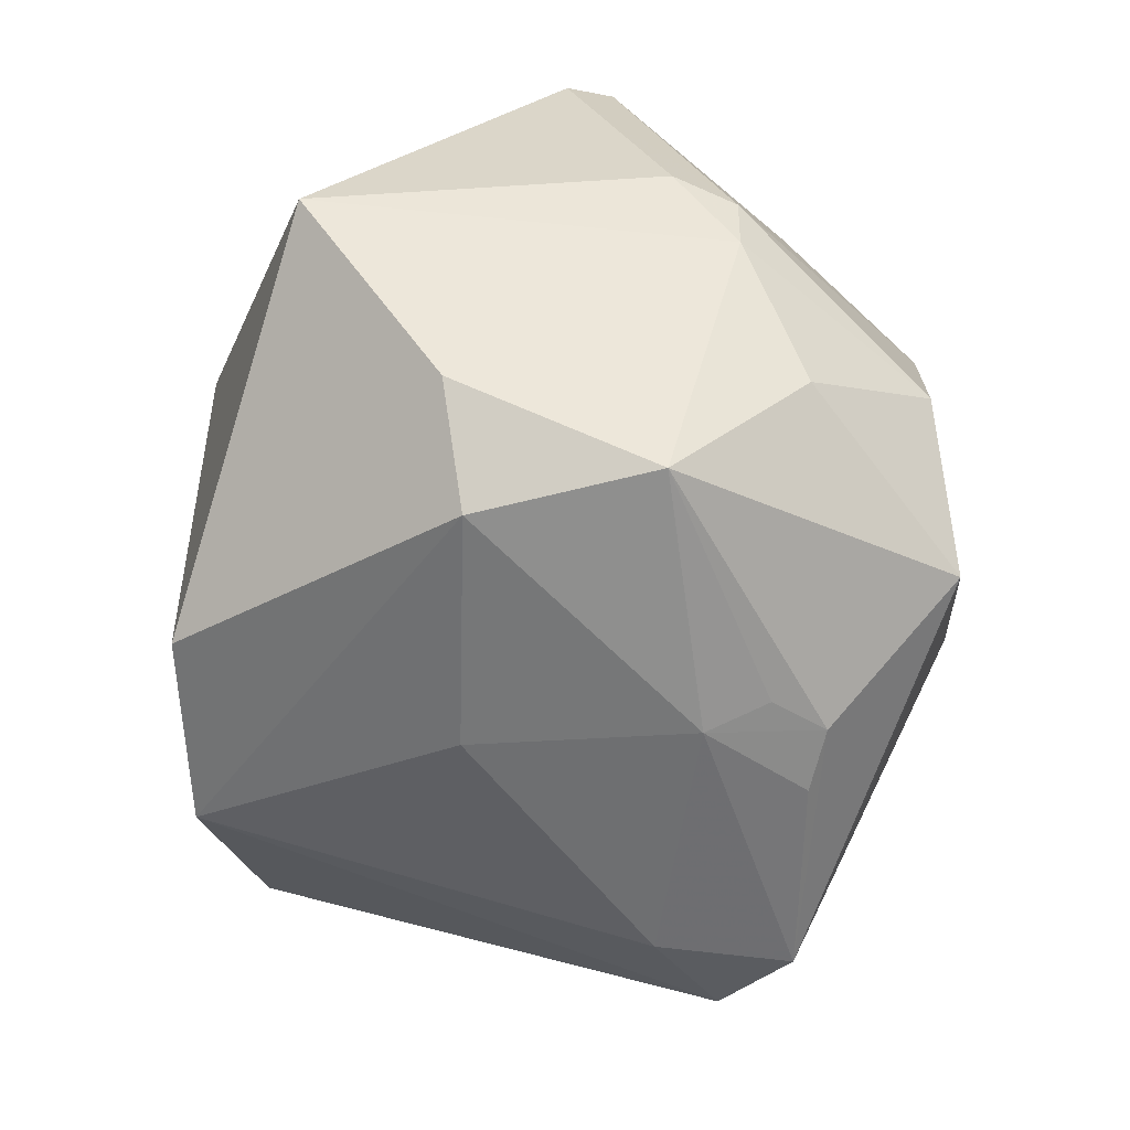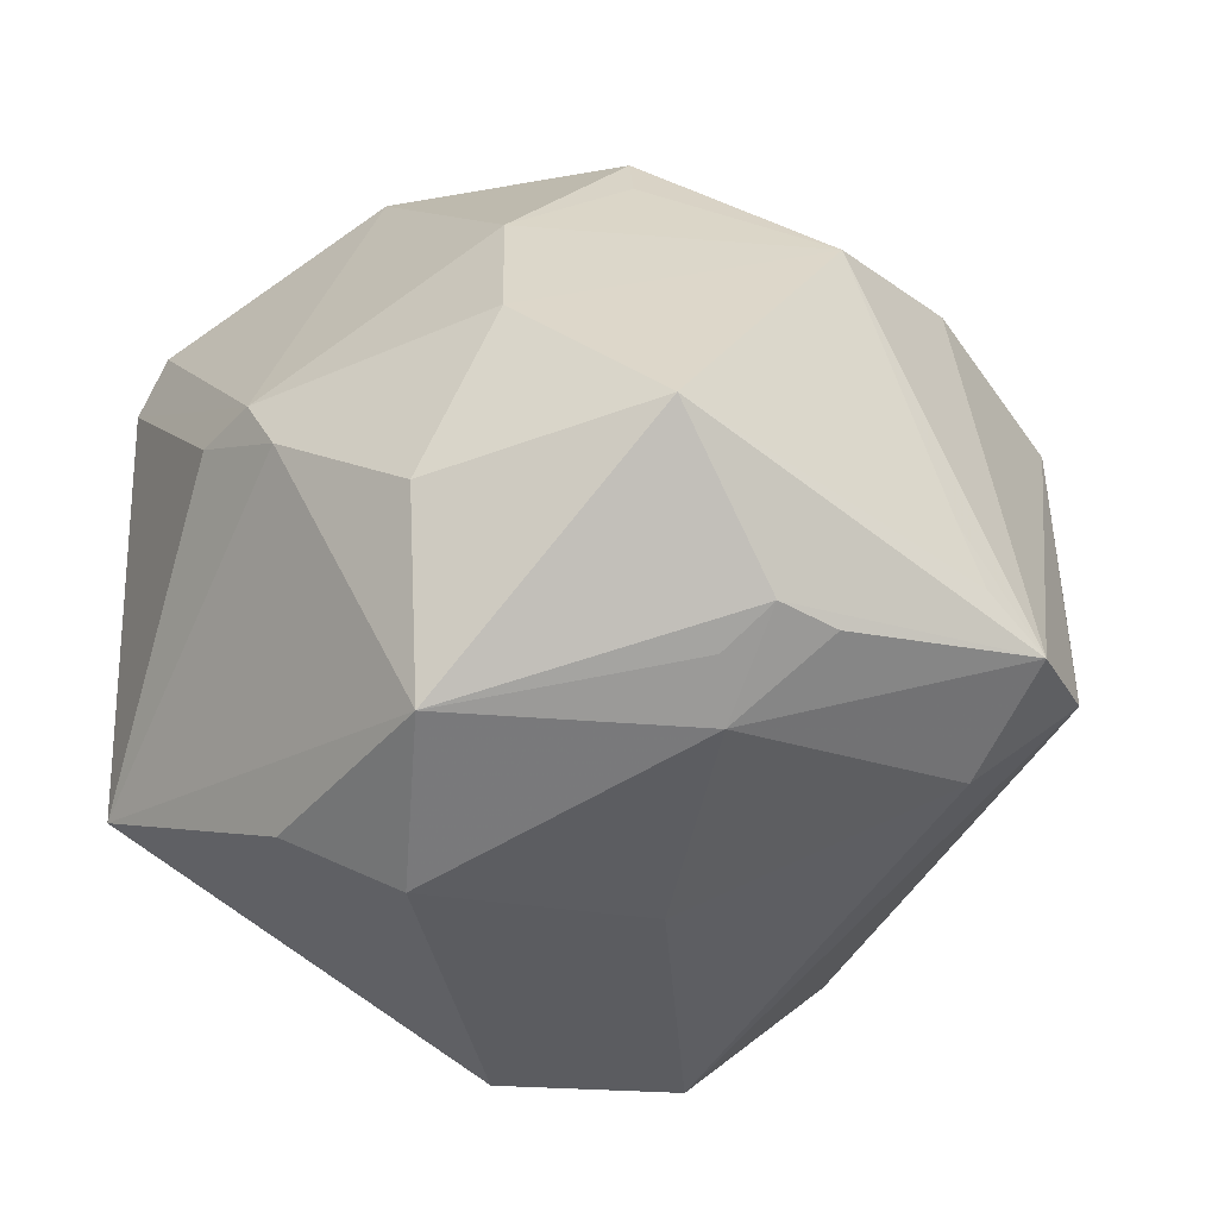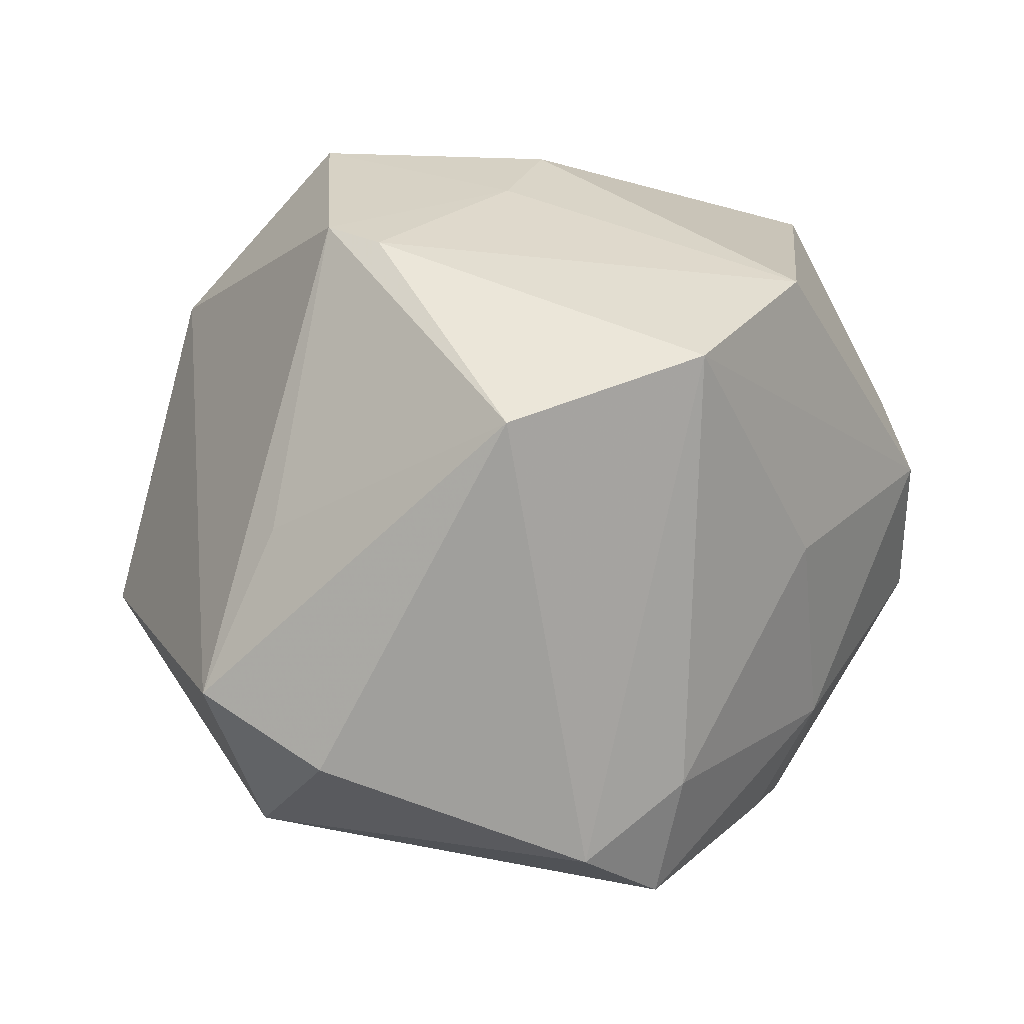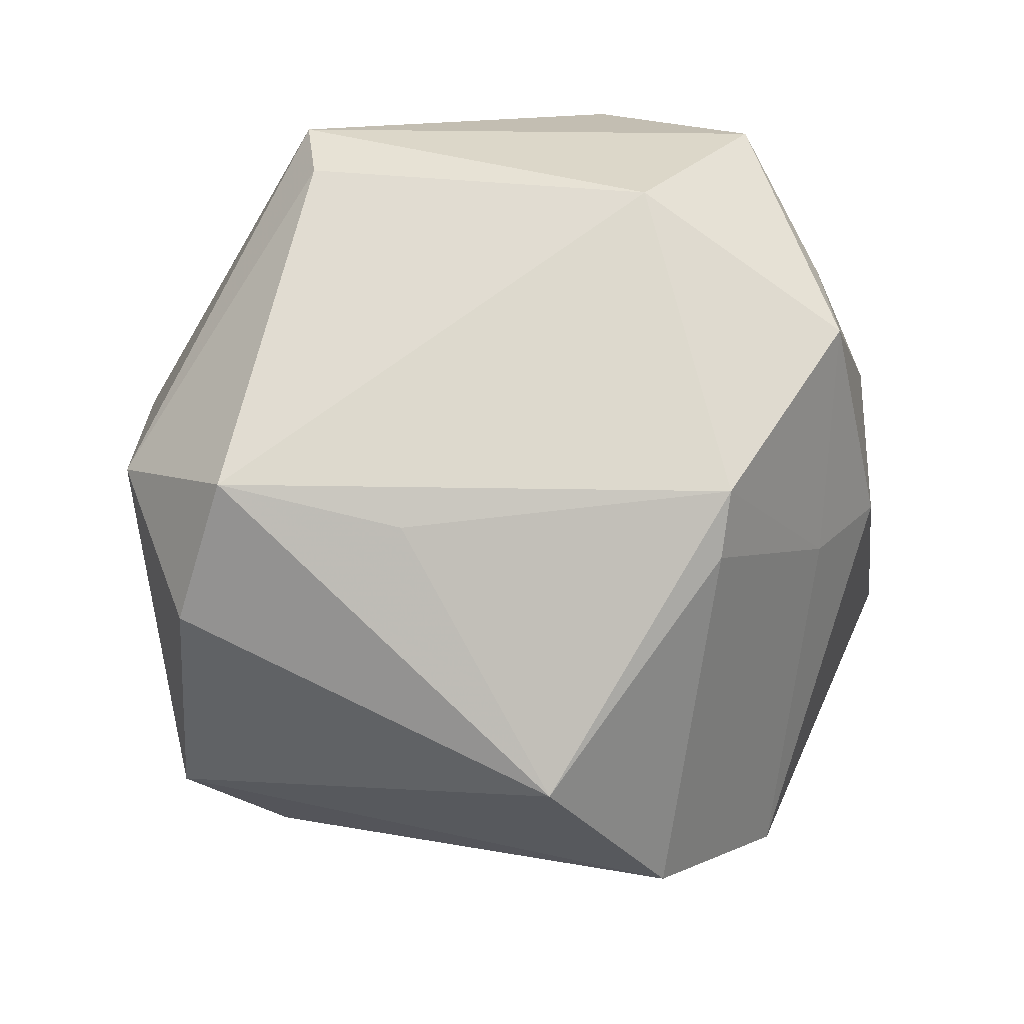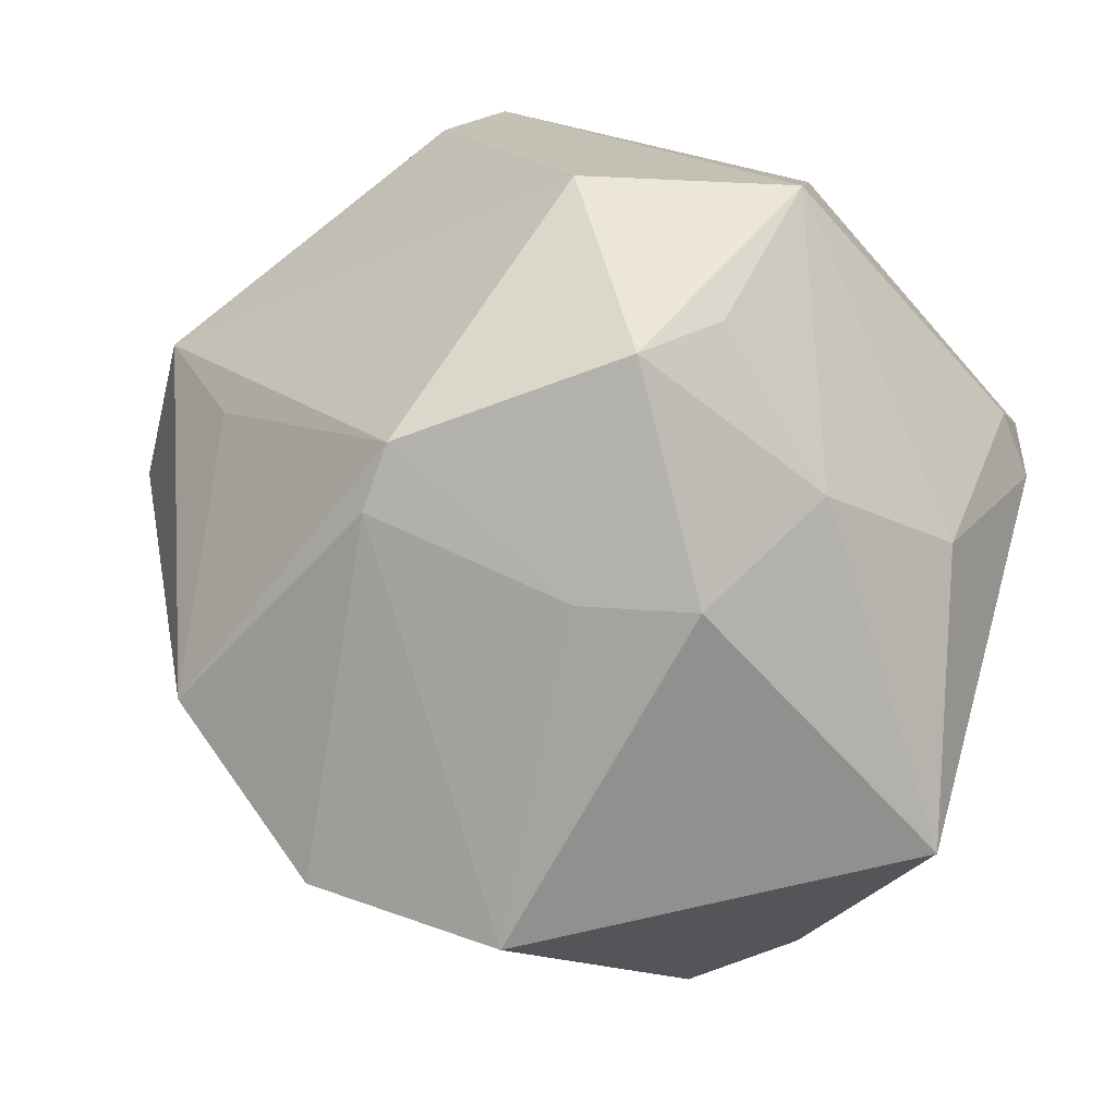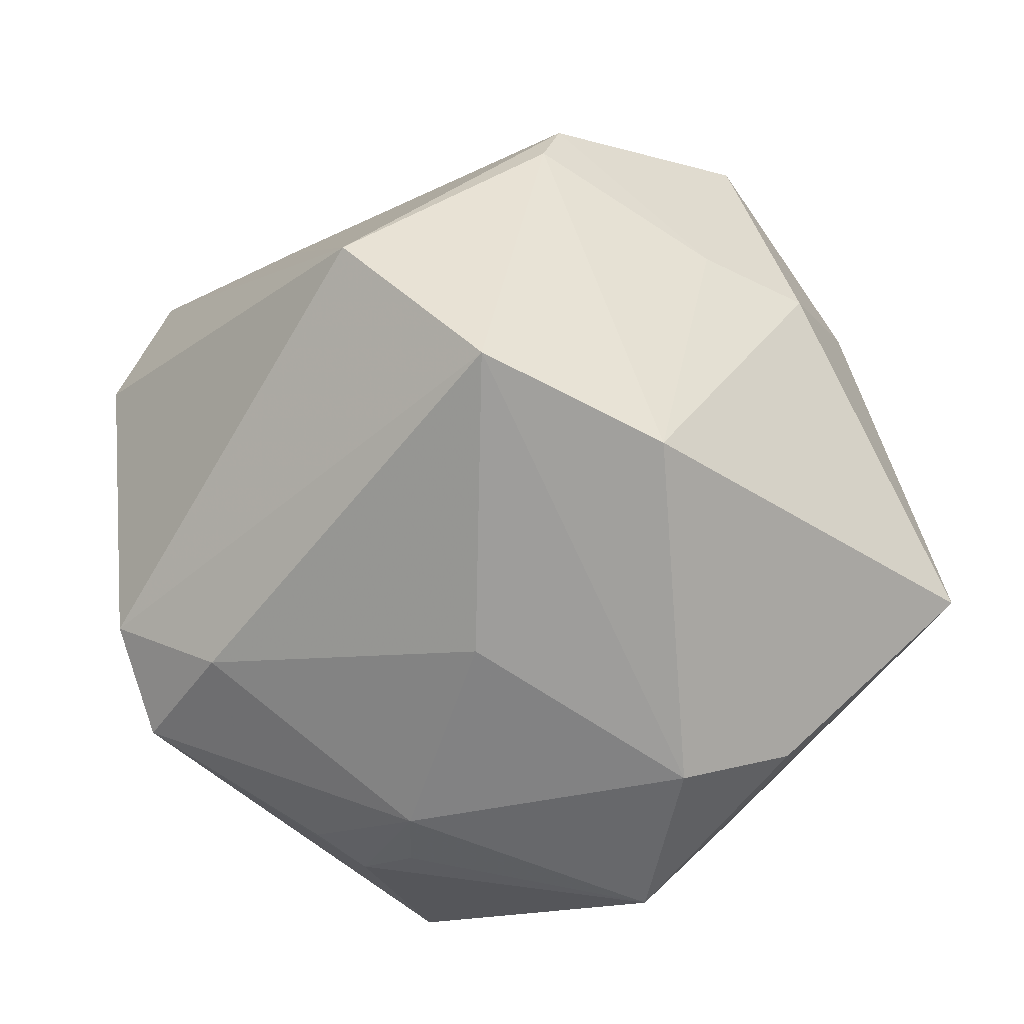
<metadata>
{"format":"obj","ext":"obj","renderer":"f3d","projection":"perspective","resolution":1024,"background":"white","views":[{"elev":-76.2,"azim":106.9,"up":"+Y"},{"elev":-61.4,"azim":178.5,"up":"+Y"},{"elev":47.8,"azim":-71.9,"up":"+Z"},{"elev":30.4,"azim":-34.8,"up":"+Y"},{"elev":15.7,"azim":24.4,"up":"+Y"},{"elev":-48.8,"azim":-7.6,"up":"+Y"}]}
</metadata>
<code>
v -0.03709 -0.02838 -0.01734
v 0.02214 0.04259 -0.01375
v 0.03051 -0.02151 -0.02764
v 0.0228 0.02512 -0.03362
v -0.04708 0.02263 0.009521
v 0.01562 -0.04822 -0.01453
v -0.03454 -0.02251 -0.02133
v 0.01666 -0.04714 0.005623
v 0.04553 0.01611 -0.01914
v 0.03695 0.01604 0.02075
v 0.02849 0.04519 0.006495
v 0.03814 -0.01352 -0.02289
v -0.03659 -0.0322 0.001737
v -0.007664 -0.03866 0.01377
v -0.002948 0.0191 -0.04112
v 0.0164 0.006512 0.03775
v -0.02165 0.04658 -0.01054
v -0.02658 -0.007499 0.04371
v -0.001742 0.02254 0.04262
v 0.04801 -0.02339 0.01407
v 0.006427 0.04611 0.01539
v -0.003885 0.01547 0.04405
v 0.009412 -0.002772 -0.04276
v -0.04851 0.01586 -0.01016
v 0.03349 -0.01557 -0.0286
v -0.04283 -0.03123 -0.01173
v -0.02245 -0.03885 -0.01846
v 0.04831 0.01128 -0.01452
v -0.03612 0.01361 -0.02719
v 0.02846 0.005984 0.03326
v 0.02917 -0.04071 0.004011
v -0.0322 0.01883 0.02334
v 0.04615 0.008525 0.006417
v 0.01682 -0.03386 -0.03024
v -0.01101 -0.02528 0.04482
v -0.04788 -0.02394 -0.002354
v -0.01646 -0.03999 -0.02204
v -0.01224 -0.04289 -0.01016
v 0.009139 -0.03116 0.03984
v 0.02122 0.03175 0.03331
v 0.02649 0.03368 0.02323
v -0.006974 -0.03329 -0.03929
v -0.003323 0.01225 -0.04115
v 0.04605 0.01868 -0.01218
v -0.02434 0.004582 -0.03809
v -0.0114 -0.04202 -0.01749
v 0.008962 -0.02095 -0.04209
v -0.01762 0.04812 -0.01834
v -0.05217 0.006349 0.00807
f 35 14 8
f 3 20 6
f 33 20 28
f 37 42 6
f 26 42 37
f 25 3 47
f 19 40 21
f 6 20 31
f 31 8 6
f 38 8 14
f 6 8 38
f 25 28 12
f 12 28 20
f 12 3 25
f 20 3 12
f 1 42 26
f 26 7 1
f 1 7 42
f 6 42 34
f 42 47 34
f 34 3 6
f 34 47 3
f 21 17 5
f 5 19 21
f 20 30 39
f 35 8 39
f 39 31 20
f 8 31 39
f 40 30 10
f 10 20 33
f 10 30 20
f 40 10 41
f 33 28 44
f 26 38 13
f 13 38 14
f 13 14 35
f 26 37 27
f 27 38 26
f 37 38 27
f 46 37 6
f 6 38 46
f 46 38 37
f 15 4 23
f 25 47 23
f 23 4 25
f 45 7 26
f 26 29 45
f 42 7 45
f 45 47 42
f 45 23 47
f 48 17 21
f 2 4 48
f 48 4 15
f 15 45 48
f 48 45 29
f 24 29 26
f 24 48 29
f 24 5 17
f 17 48 24
f 16 39 30
f 40 19 16
f 16 30 40
f 33 44 11
f 11 48 21
f 2 48 11
f 21 40 11
f 40 41 11
f 11 10 33
f 11 41 10
f 9 4 2
f 2 11 9
f 9 11 44
f 9 44 28
f 9 28 25
f 25 4 9
f 15 23 43
f 43 45 15
f 23 45 43
f 5 24 49
f 49 18 5
f 22 18 35
f 19 18 22
f 35 39 22
f 22 16 19
f 39 16 22
f 19 5 32
f 32 18 19
f 5 18 32
f 36 24 26
f 36 49 24
f 26 13 36
f 18 49 36
f 36 13 35
f 35 18 36

</code>
